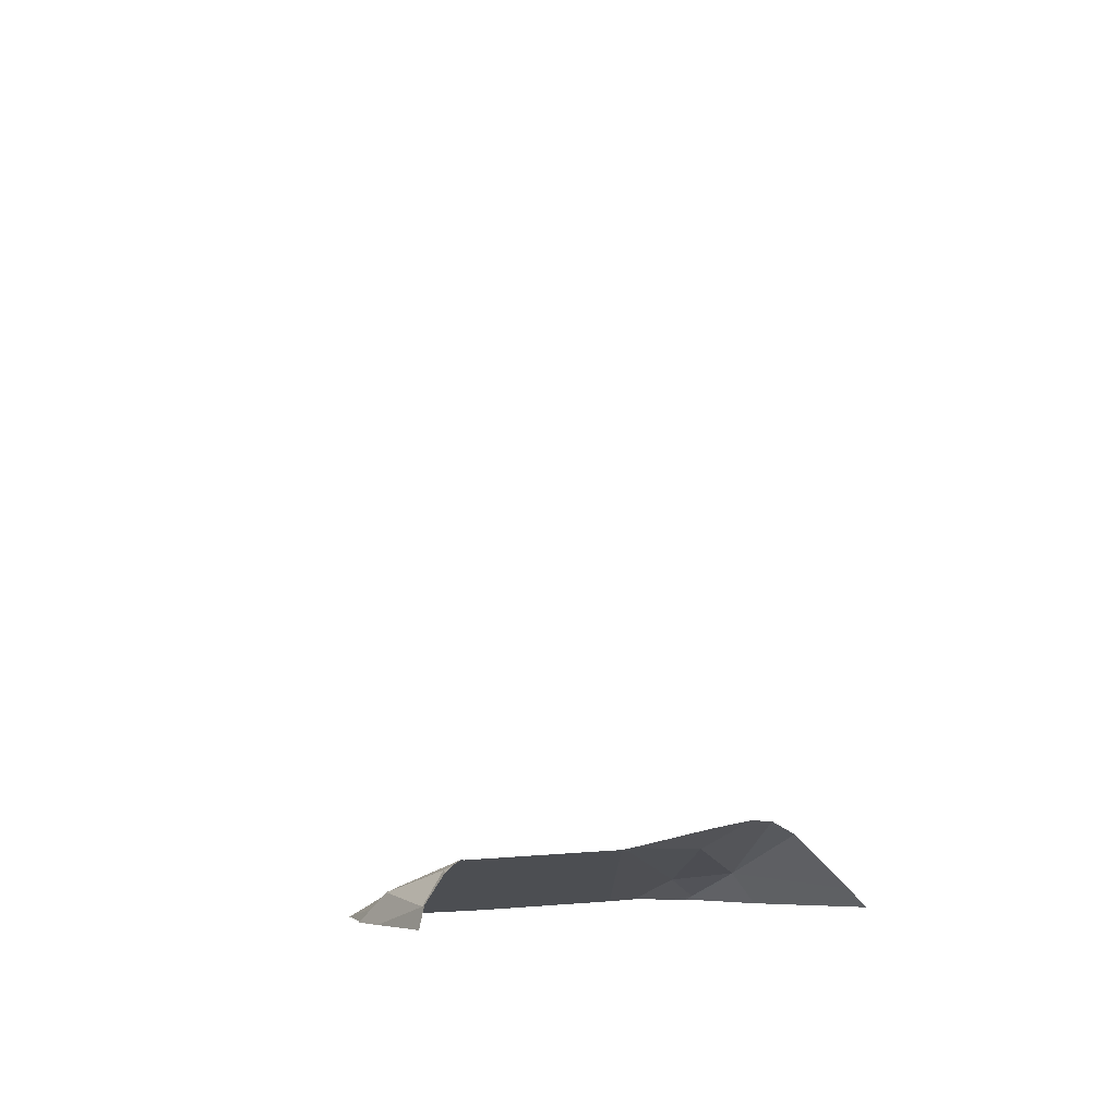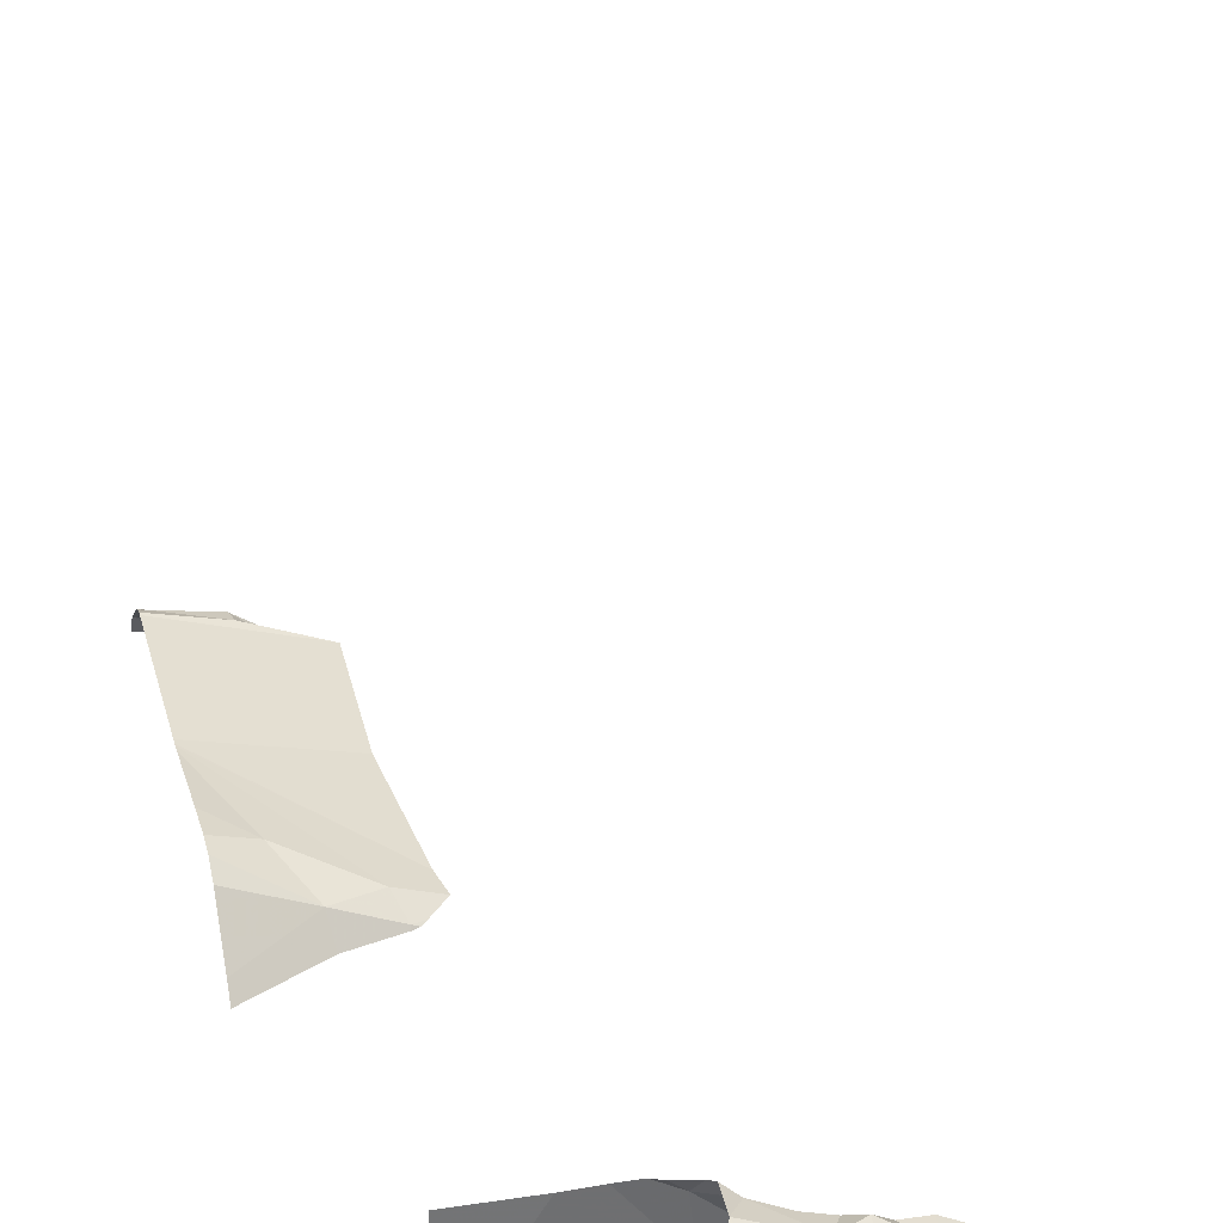
<metadata>
{"format":"obj","ext":"obj","renderer":"f3d","projection":"perspective","resolution":1024,"background":"white","views":[{"elev":2.9,"azim":54.1,"up":"+Y"},{"elev":40.4,"azim":169.2,"up":"+Y"}]}
</metadata>
<code>
v -118.3 229 483.2
v -118 229 483.2
v -118 228.9 483.2
v -118.3 228.7 490.3
v -118 228.8 490.1
v -118 228.8 490.1
v -118.2 228.9 488.1
v -118 228.7 490.4
v -118 228.8 490.4
v -118 228.8 490
v -118 228.8 483.2
v -118 228.8 490.3
v -118.2 228.8 489.7
v -118 228.8 489.8
v -118.2 228.8 490.3
v -118 228.8 490.3
v -118 228.8 490.3
v -118 228.7 490.4
v -118.2 228.7 496.3
v -118.3 229 487.4
v -118 228.9 487.2
v -118 228.7 488.1
v -118 228.8 490.3
v -118 228.7 492.6
v -118 228.7 487.1
v -118 228.7 489.6
v -119.1 229.7 483.2
v -118.3 228.8 493.1
v -118 229 493.2
v -118.2 228.8 492.9
v -118 229 493.2
v -118 228.8 490
v -118 228.8 489.9
v -118 228.8 492.8
v -118 229 493.2
v -118 228.9 493
v -118 229 493.2
v -119.1 229.7 483.2
v -118.1 229.1 493.3
v -118.3 228.7 489.8
v -118 229.4 488.1
v -118 229 488.1
v -118.1 229.1 496.3
v -118 229 496.3
v -118 228.8 490.3
v -118 228.8 490
v -118.1 228.9 496.3
v -118 228.9 496.3
v -118.1 229 488.1
v -118 228.8 489.8
v -118.1 229.1 493.3
v -118 229.6 483.2
v -118 229.2 483.2
v -118 229.1 493.4
v -118.1 229.1 493.4
v -118 229.1 493.4
v -118.1 229.1 483.2
v -118.2 229 493.6
v -118 229.1 493.5
v -118.3 228.9 493.2
v -118.1 229.1 493.5
v -118 229 487.3
v -118 228.8 489.7
v -118 229.1 493.6
v -118 229.1 496.3
v -118 229.1 496.3
v -118 229.1 493.4
v -118 228.8 492.9
v -118 229.4 488.1
v -118.8 229.3 487.8
v -118 229.4 487.7
v -118 229.1 494.5
v -118 229.1 494.6
v -118 229.1 494.4
v -118 229.1 494.5
v -118 229.5 487.7
v -118 229.4 488.1
v -118.1 229.1 496.2
v -118.3 229 494.4
v -118.2 229 495.9
v -118 229.1 495.8
v -118 229.1 493.4
v -118 229.1 496.3
v -118 229.1 496.1
v -118 229.1 495.9
v -118 229.1 493.2
v -118 229.1 493.3
v -118 229.1 496.1
v -118 229.1 496.3
v -118 229.4 488.1
v -118 229.4 488.1
v -118 229.1 493.9
v -118.1 229 494.7
v -118 229.1 494.5
v -118 229.1 496
v -118 229.1 495.7
v -118 229.1 495.7
v -118.4 229.6 487.8
v -118.2 229 493.8
v -118.2 229 495.6
v -118 229.1 495.3
v -118 229.1 495.3
v -118 229.1 493.3
v -118.2 229 495.4
v -118.1 229.1 494.9
v -118 229.1 494.7
v -118 229.1 494.2
v -118 229.1 494.2
v -118 229.1 494.2
v -118 229.1 495.3
v -118.2 229 495.1
v -118 229.4 487.7
v -118 229 496.3
v -118 229.1 494.3
v -118 229.1 494.3
v -118 229.4 487.7
v -118 229.1 495.7
v -118 229.1 493.9
v -118.2 229 494.2
v -118 229.1 496.2
v -118 229.1 496.1
v -118 229.1 496.3
v -118 229.1 495.3
v -118 229.1 495
v -118 229.1 495
v -118 229.1 494.1
v -118 229.1 494.8
v -118.5 228.9 495.8
v -118.4 228.9 495.8
v -118.4 229 496
v -119 228.9 488.1
v -119.1 228.7 488.1
v -118 228.7 489.6
v -118.3 229.7 483.2
v -118.3 229.7 487.9
v -118.8 228.8 496.3
v -118.6 228.9 496.2
v -118.6 228.9 496.3
v -118.3 229.7 483.2
v -118.4 229.7 488.1
v -118.1 228.8 490.4
v -118.6 229.1 488.1
v -118.6 228.8 494.4
v -118.7 228.8 494.2
v -118.5 228.9 494.3
v -118.6 228.9 493.5
v -118.4 228.9 493.5
v -118.8 228.8 493.6
v -118.5 228.9 496.3
v -118.5 228.9 496.1
v -118.4 228.9 496.1
v -118.4 229 496.3
v -118.3 229 496
v -118.8 228.8 493.3
v -118.3 228.9 496.3
v -118.5 228.9 496.3
v -118.5 228.9 496
v -118.4 229 495
v -118.4 229 495.2
v -118.4 228.9 495.1
v -118.7 228.8 496.1
v -118.5 228.9 496.3
v -118.6 228.9 495.1
v -118.5 228.9 494.9
v -118.3 229.7 488.1
v -118 228.7 489.6
v -118.4 228.8 488.1
v -118.1 228.7 492.7
v -118.1 228.7 492.7
v -118 228.7 487
v -119 228.8 483.2
v -118.6 229 483.2
v -119 229.1 483.2
v -118.2 228.7 490.4
v -118.3 228.7 489.7
v -118.4 229 488.1
v -118.1 228.8 489.8
v -118.8 229.7 483.2
v -118.1 229.7 483.2
v -118.3 229.7 488.1
v -118.7 228.8 493.3
v -118.8 228.8 493.4
v -118.9 228.7 494.1
v -118.4 229.7 488.1
v -118.8 228.8 493.9
v -118.4 228.9 488.1
v -118.4 228.9 493.4
v -118.4 228.9 493.3
v -119 229 487.6
v -118.1 228.7 490.4
v -119.1 228.8 487.5
v -118.5 228.9 495.7
v -118.4 228.9 495.6
v -119.1 229.7 483.2
v -118.8 228.8 495.7
v -118.9 228.7 495.9
v -118.4 228.9 496.3
v -118.4 228.9 496.3
v -118.2 229.1 496.3
v -118.9 228.7 496.3
v -118.9 228.8 496.3
v -118.8 228.8 496.3
v -118.3 229 495.8
v -118.9 228.8 496.2
v -118.6 228.9 496.3
v -118.7 228.8 496.3
v -118.7 228.8 495.7
v -118.6 228.8 495.9
v -118.5 228.9 494.8
v -118.7 228.8 493.4
v -118.4 229 494.3
v -118.4 229 495.7
v -118.7 228.8 495
v -118.8 228.8 495
v -118.6 228.8 494.9
v -118.4 229 494.8
v -118.4 229 495.4
v -118.5 228.9 495.3
v -118.4 228.9 493.7
v -118.5 228.9 493.9
v -118.4 229 494.1
v -118 229.7 488.1
v -118.3 229.7 487.9
v -118.4 229.7 488.1
v -118.8 228.8 494.3
v -118.4 229.7 488.1
v -118.7 228.8 494.6
v -118.2 228.7 487.1
v -118.2 229.7 487.8
v -118.4 229.7 488.1
v -118.8 228.8 495.9
v -118.8 228.8 495.6
v -118.9 229.7 483.2
v -119 229.7 483.2
v -118.7 229.7 483.2
v -118.9 228.7 494.7
v -118.2 229.7 488.1
v -118.5 228.9 494.6
v -118.7 228.8 494.8
v -118.4 228.9 495.4
v -118.3 229 494.6
v -118.8 228.8 495.3
v -118.2 229.7 483.2
v -118.9 228.7 495.4
v -118.2 229.7 488.1
v -118.1 228.7 492.7
v -118 228.7 488.1
v -118.9 229.1 487.6
v -118.4 229.7 483.2
v -118.3 229 495.5
v -118.6 228.8 495.2
v -118.3 229 494.8
v -118.6 228.8 495.5
v -118 229.6 483.2
v -118.6 229.6 487.9
v -118.7 229.5 487.9
v -118.3 228.7 489.8
v -118 228.7 488.1
v -118.1 228.7 487
v -118.7 229.5 483.2
v -119 229.7 483.2
v -118.2 229.4 483.2
v -118.4 229.6 487.9
v -118.4 229.6 488.1
v -118.5 229.6 488.1
v -118.4 229.6 488.1
v -118.5 229.6 488.1
v -119 229.1 488.1
v -118.9 229.2 488.1
v -118.3 229.3 488.1
v -118.9 229.4 488.1
v -119 229.3 488.1
v -119 229.4 488.1
v -118.1 229.1 496.1
v -118.3 229.2 483.2
v -119 229.3 483.2
v -119.1 229.7 483.2
v -118 228.7 488.1
v -118.1 228.7 487
v -119.1 229.4 488.1
v -118.3 228.7 489.8
v -118.3 228.7 490.3
v -118.2 229 493.4
v -118.1 228.7 488.1
v -118.1 228.7 490.4
v -118.9 229.4 487.9
v -118.8 229.4 488.1
v -118.6 229.4 488.1
v -118.6 229.5 488.2
v -118.7 229.6 488.1
v -118.6 229.6 488.1
v -118.9 229.3 487.8
v -118.2 228.7 483.2
v -118.6 229.5 488.1
v -118.5 229.6 488.1
v -118.1 228.7 483.2
v -119.1 229.4 488.1
v -119 229.4 488.1
v -118.9 229.5 488.1
v -118.8 229.5 488.1
v -118.8 229.4 488.1
v -118.6 229.6 488.1
v -118.7 229.6 488.1
v -118.3 229.6 488.1
v -118.4 229.5 488.1
v -118.2 229 493.5
v -118.2 229.1 496.3
v -118.2 229 496.1
v -118.2 229 494.8
v -118.3 229 496.3
v -118.3 229 496.2
v -118.3 229 494.1
v -118.3 228.7 490.1
v -119.1 228.7 488.1
v -119.1 228.8 488.1
v -118.1 229.7 487.8
v -119.1 228.9 488.1
v -119.1 228.9 483.2
v -119.1 228.8 483.2
v -118 229.7 487.8
v -119.1 229.1 483.2
v -119.1 228.9 487.6
v -119.1 228.9 487.7
v -118.1 229.7 483.2
v -118 229.7 483.2
v -119.1 228.9 488.1
v -119.1 228.8 487.5
v -118 229.7 488.1
v -119.1 229.6 483.2
v -119.1 229.6 483.2
v -119.1 229.7 483.2
v -119.1 229.7 483.2
v -119.1 229.3 483.2
v -119.1 229.1 483.2
v -119.1 229.2 483.2
v -119.1 229.4 488.1
v -119.1 229.3 488
v -119.1 229.2 487.8
v -119.1 229.3 487.9
v -119.1 229.1 488.1
v -119.1 229.1 487.8
v -119.1 229.1 487.8
v -119.1 228.9 487.7
v -119.1 229.2 488.1
v -119.1 229.3 488.2
v -119.1 229.4 488.1
v -119.1 229.3 488.1
v -119.1 229.4 488.1
v -119.1 229.3 488
v -119.1 229.3 488
v -118.3 228.7 489.8
v -118.3 228.7 489.8
v -118.1 228.7 492.7
v -118 228.7 496.3
v -118.2 228.7 496.3
v -118 228.7 492.6
v -118 228.7 492.6
v -118.9 228.7 488.1
v -118.7 228.7 488.1
v -118.3 228.7 496.3
v -118.7 228.7 496.4
v -118.9 228.7 493.3
v -118.9 228.7 493.3
v -118.3 228.7 490.3
v -118.8 228.7 493.3
v -119.1 228.7 488.1
v -118.3 228.7 488.1
v -118.4 228.7 488.1
v -118.5 228.7 483.2
v -118.5 228.7 483.2
v -119 228.7 483.2
v -118.8 228.7 483.2
v -118.7 228.7 483.2
v -118 228.7 483.2
v -118.3 228.7 489.7
v -118.3 228.7 488.1
v -118.7 228.7 488.1
v -118.6 228.7 488.1
v -118.3 228.7 490.3
v -118.3 228.7 490.3
v -118.3 228.7 490.3
v -118.3 228.7 489.7
v -118.2 228.7 490.4
v -118.2 228.7 490.4
v -118.9 228.7 494.2
v -118.9 228.7 494.1
v -118 228.7 490.4
v -118.5 228.7 493.2
v -118.5 228.7 493.2
v -118.9 228.7 495.8
v -118.9 228.7 495.8
v -118.9 228.7 496.1
v -118.9 228.7 496.1
v -118.9 228.7 493.5
v -118.9 228.7 493.9
v -118.9 228.7 493.9
v -119 228.7 493.4
v -118.9 228.7 493.3
v -119 228.7 493.5
v -118.9 228.7 494.3
v -118.9 228.7 494.4
v -119 228.7 496.3
v -119 228.7 496.3
v -119 228.7 496.3
v -118.9 228.7 496.3
v -118.9 228.7 496.3
v -118.9 228.7 496
v -118.9 228.7 495.9
v -119 228.7 496.3
v -118.9 228.7 496.3
v -118.8 228.7 496.4
v -118.7 228.7 496.4
v -118.2 228.7 496.3
v -118.2 228.7 496.3
v -118.9 228.7 495.8
v -118.1 228.7 492.7
v -118.3 228.7 492.9
v -118.3 228.7 489.7
v -118.2 228.7 489.7
v -119 228.7 487.3
v -119 228.7 487.3
v -118.3 228.7 493
v -118.4 228.7 493.1
v -118.6 228.7 487.2
v -118.9 228.7 494.6
v -118.9 228.7 494.6
v -118.4 228.7 487.1
v -118.5 228.7 493.2
v -118.7 228.7 493.2
v -118.9 228.7 493.9
v -118.7 228.7 493.2
v -118.9 228.7 494.7
v -118.9 228.7 494.7
v -118.9 228.7 495.6
v -118.9 228.7 495.5
v -118.9 228.7 495.2
v -118.9 228.7 495.2
v -118.9 228.7 496.2
v -118.9 228.7 495.4
v -119 228.7 488.1
v -119 228.7 487.4
v -118.9 228.7 494.3
v -118.5 228.7 493.2
v -118.9 228.7 494.8
v -118.9 228.7 494.8
v -118.9 228.7 495.6
v -118.9 228.7 495
v -118.9 228.7 494.9
v -118.9 228.7 495.3
v -118 228.7 496.3
v -119.1 228.7 488.1
v -119.1 228.7 488.1
v -119 228.7 483.2
v -119.1 228.7 483.2
v -118.9 228.7 495.4
v -118.9 228.7 495.4
v -119.1 228.7 487.4
v -119.1 228.7 487.4
f 2 57 1
f 3 1 11
f 4 5 313
f 6 4 12
f 296 1 293
f 9 8 18
f 23 45 9
f 190 8 285
f 32 177 40
f 281 40 257
f 16 45 23
f 17 15 16
f 12 4 17
f 33 177 32
f 14 177 33
f 50 13 14
f 42 49 22
f 258 49 278
f 21 25 279
f 20 21 259
f 34 24 246
f 68 34 169
f 26 13 63
f 35 51 39
f 29 60 35
f 31 28 29
f 36 30 37
f 37 30 31
f 5 46 351
f 63 13 50
f 36 68 168
f 44 47 48
f 48 47 19
f 62 20 116
f 52 254 57
f 53 57 2
f 54 51 55
f 56 55 61
f 59 61 58
f 64 58 92
f 67 61 59
f 66 65 89
f 83 78 66
f 82 39 54
f 69 41 42
f 77 41 90
f 71 98 76
f 90 41 91
f 91 41 69
f 86 39 87
f 87 39 103
f 94 72 73
f 73 72 93
f 74 72 75
f 75 72 94
f 81 96 80
f 85 80 84
f 95 84 88
f 88 84 121
f 89 65 43
f 92 58 99
f 103 39 82
f 102 96 97
f 97 96 117
f 101 104 100
f 123 111 101
f 117 96 81
f 106 93 105
f 110 100 102
f 107 109 119
f 108 109 107
f 114 119 79
f 118 99 109
f 124 111 123
f 120 78 83
f 121 84 120
f 113 43 44
f 122 43 113
f 116 20 70
f 112 70 71
f 125 105 124
f 126 109 108
f 127 105 125
f 115 79 74
f 129 128 130
f 314 131 315
f 137 136 138
f 2 1 3
f 141 8 45
f 144 143 145
f 147 146 148
f 360 149 361
f 151 150 152
f 153 130 151
f 19 155 149
f 137 138 156
f 130 157 151
f 5 4 6
f 159 158 160
f 161 137 162
f 164 163 160
f 366 314 451
f 359 142 358
f 369 172 370
f 172 171 372
f 172 173 171
f 318 173 321
f 4 174 15
f 15 141 45
f 45 8 9
f 257 175 375
f 175 40 13
f 7 167 367
f 167 176 377
f 141 15 174
f 32 40 10
f 13 40 177
f 383 174 384
f 182 181 154
f 148 185 147
f 7 186 167
f 174 4 380
f 285 141 383
f 15 45 16
f 147 187 146
f 388 60 389
f 13 177 14
f 49 7 247
f 189 191 322
f 192 129 193
f 196 195 390
f 162 156 197
f 197 152 162
f 156 149 197
f 152 197 198
f 155 47 199
f 201 200 136
f 155 198 149
f 202 136 200
f 203 129 130
f 192 128 129
f 204 161 392
f 205 149 156
f 138 205 156
f 137 204 136
f 150 162 152
f 206 138 136
f 207 195 208
f 208 157 128
f 162 150 161
f 150 157 208
f 164 158 209
f 210 146 187
f 182 210 188
f 119 211 79
f 129 212 193
f 211 145 79
f 214 213 215
f 216 209 158
f 217 159 218
f 219 185 220
f 210 148 146
f 145 211 221
f 185 144 220
f 187 188 210
f 185 148 395
f 397 154 398
f 148 182 397
f 210 182 148
f 183 225 144
f 227 225 400
f 164 215 213
f 225 143 144
f 402 204 403
f 161 204 137
f 161 208 231
f 200 201 404
f 161 231 196
f 128 157 130
f 155 19 47
f 205 202 411
f 206 205 138
f 136 202 206
f 204 201 136
f 202 200 406
f 196 231 195
f 390 232 415
f 198 197 149
f 156 162 137
f 13 26 133
f 420 20 424
f 143 227 238
f 238 216 143
f 28 30 417
f 181 188 428
f 188 181 182
f 60 51 35
f 215 239 214
f 217 240 104
f 185 183 144
f 241 79 216
f 28 60 29
f 220 221 219
f 434 242 435
f 213 163 164
f 158 164 160
f 436 214 437
f 187 60 188
f 358 142 132
f 418 13 419
f 358 132 440
f 167 186 176
f 46 10 281
f 365 181 431
f 4 15 17
f 389 28 443
f 176 142 359
f 131 132 142
f 248 20 191
f 30 36 353
f 239 236 432
f 151 157 150
f 250 240 193
f 193 212 250
f 208 195 231
f 208 128 207
f 435 244 439
f 161 150 208
f 164 209 238
f 145 143 79
f 79 143 216
f 220 144 145
f 216 238 209
f 251 163 213
f 214 251 213
f 218 160 163
f 252 216 158
f 128 192 207
f 242 253 251
f 242 232 253
f 242 251 214
f 240 217 193
f 183 185 396
f 159 160 218
f 193 217 253
f 217 218 253
f 253 218 251
f 251 218 163
f 239 215 164
f 238 227 239
f 219 147 185
f 227 143 225
f 221 220 145
f 236 227 401
f 244 242 436
f 239 227 236
f 214 239 445
f 392 196 407
f 205 206 202
f 361 205 412
f 195 207 232
f 253 192 193
f 253 232 207
f 253 207 192
f 48 19 354
f 30 28 31
f 21 20 62
f 189 248 191
f 164 238 239
f 400 183 442
f 52 57 53
f 54 55 56
f 59 58 64
f 256 255 98
f 173 260 261
f 98 263 135
f 265 264 266
f 267 265 266
f 268 131 269
f 270 142 176
f 272 271 273
f 49 270 176
f 56 61 67
f 78 65 66
f 84 274 78
f 57 262 275
f 1 57 275
f 172 1 275
f 172 275 173
f 249 275 134
f 254 52 324
f 275 262 139
f 254 262 57
f 276 173 261
f 243 254 179
f 357 24 356
f 276 277 330
f 277 276 261
f 355 19 413
f 176 186 7
f 51 283 55
f 39 51 54
f 354 19 355
f 287 142 288
f 256 70 286
f 287 272 269
f 49 176 7
f 142 270 288
f 142 269 131
f 326 268 340
f 290 289 291
f 292 248 341
f 248 189 323
f 344 272 345
f 248 292 70
f 294 291 289
f 142 287 269
f 269 272 268
f 41 49 42
f 265 267 295
f 353 36 168
f 345 297 347
f 297 280 346
f 273 298 280
f 297 272 273
f 271 298 273
f 271 299 298
f 300 299 301
f 287 301 271
f 303 302 255
f 289 290 300
f 264 265 295
f 288 289 287
f 304 266 264
f 266 304 226
f 264 295 294
f 291 294 295
f 302 267 255
f 301 287 289
f 298 286 349
f 337 298 350
f 352 5 351
f 300 301 289
f 300 256 299
f 70 292 286
f 286 298 256
f 299 256 298
f 299 271 301
f 302 295 267
f 300 290 303
f 302 291 295
f 288 294 289
f 291 303 290
f 303 256 300
f 263 267 230
f 256 303 255
f 255 267 263
f 263 98 255
f 98 70 256
f 305 264 288
f 328 77 222
f 180 305 237
f 305 41 245
f 288 264 294
f 230 266 184
f 316 98 229
f 283 306 61
f 306 283 147
f 308 307 274
f 252 309 93
f 81 80 85
f 43 65 307
f 199 198 155
f 43 199 47
f 198 199 310
f 152 198 310
f 199 307 310
f 307 78 274
f 43 307 199
f 152 310 311
f 65 78 307
f 307 311 310
f 308 153 151
f 152 311 151
f 99 58 219
f 61 55 283
f 187 147 283
f 312 119 99
f 312 221 211
f 252 93 241
f 241 93 72
f 241 72 79
f 216 252 241
f 111 104 101
f 111 159 217
f 73 93 106
f 100 96 102
f 107 119 114
f 61 306 58
f 92 99 118
f 84 78 120
f 43 47 44
f 89 43 122
f 307 308 311
f 116 70 112
f 309 105 93
f 129 203 212
f 173 276 333
f 305 270 41
f 303 291 302
f 338 292 342
f 270 49 41
f 274 80 308
f 51 60 283
f 312 211 119
f 250 104 240
f 250 100 104
f 105 111 124
f 85 84 95
f 260 173 275
f 261 260 178
f 351 46 281
f 84 80 274
f 287 271 272
f 280 297 273
f 264 305 304
f 270 305 288
f 70 98 71
f 118 109 126
f 100 80 96
f 151 311 308
f 153 308 80
f 203 80 100
f 80 203 153
f 130 153 203
f 101 100 110
f 100 250 212
f 111 105 309
f 147 219 306
f 219 58 306
f 106 105 127
f 60 187 283
f 119 109 99
f 221 312 99
f 99 219 221
f 114 79 115
f 79 72 74
f 252 158 111
f 203 100 212
f 158 159 111
f 309 252 111
f 104 111 217
f 248 70 20
f 35 39 86
f 277 261 234
f 314 132 131
f 133 26 166
f 315 131 317
f 317 131 326
f 318 171 173
f 319 171 318
f 168 68 169
f 453 319 454
f 169 34 246
f 321 173 334
f 246 24 357
f 322 191 327
f 323 189 322
f 228 20 259
f 326 131 268
f 327 191 441
f 259 21 279
f 279 25 170
f 329 277 331
f 330 277 329
f 278 49 247
f 331 277 332
f 258 22 49
f 332 277 38
f 333 276 330
f 257 40 175
f 334 173 335
f 335 173 333
f 336 280 337
f 281 10 40
f 284 7 376
f 337 280 298
f 338 286 292
f 339 286 338
f 247 7 284
f 340 268 344
f 285 8 141
f 341 248 343
f 342 292 341
f 343 248 323
f 344 268 272
f 190 18 8
f 293 1 369
f 345 272 297
f 346 280 336
f 347 297 348
f 296 11 1
f 348 297 346
f 349 286 339
f 350 298 349
f 282 4 313
f 313 5 352
f 360 19 149
f 361 149 205
f 362 154 365
f 363 154 362
f 364 4 282
f 365 154 181
f 366 132 314
f 367 167 368
f 368 167 378
f 369 1 172
f 370 172 373
f 371 171 453
f 372 171 371
f 373 172 372
f 374 11 296
f 375 175 382
f 376 7 367
f 377 176 359
f 378 167 377
f 379 4 381
f 380 4 379
f 381 4 364
f 382 175 418
f 383 141 174
f 384 174 380
f 385 183 386
f 386 183 430
f 387 18 190
f 388 188 60
f 389 60 28
f 390 195 232
f 391 196 390
f 392 161 196
f 393 204 392
f 394 148 399
f 395 148 394
f 396 185 395
f 397 182 154
f 398 154 363
f 399 148 397
f 400 225 183
f 401 227 400
f 194 332 38
f 402 201 204
f 38 277 27
f 403 204 438
f 404 201 402
f 27 277 234
f 405 200 410
f 406 200 405
f 407 196 408
f 234 261 233
f 408 196 391
f 409 200 404
f 233 261 178
f 410 200 409
f 178 260 235
f 411 202 406
f 412 205 411
f 413 19 414
f 235 260 249
f 414 19 360
f 184 266 140
f 415 232 446
f 237 305 245
f 416 30 353
f 417 30 416
f 180 304 305
f 418 175 13
f 419 13 133
f 420 191 20
f 421 191 420
f 165 304 180
f 422 28 417
f 423 28 422
f 224 263 230
f 424 20 427
f 230 267 266
f 425 236 401
f 426 236 425
f 427 20 228
f 229 98 223
f 428 188 388
f 429 181 428
f 140 266 226
f 430 183 396
f 431 181 429
f 226 304 165
f 432 236 433
f 433 236 426
f 434 232 242
f 179 254 324
f 134 275 139
f 435 242 244
f 436 242 214
f 437 214 447
f 249 260 275
f 438 204 393
f 439 244 455
f 440 132 366
f 223 98 135
f 441 191 421
f 135 263 224
f 442 183 385
f 243 262 254
f 443 28 423
f 444 239 432
f 445 239 444
f 139 262 243
f 446 232 434
f 316 76 98
f 447 214 448
f 448 214 445
f 449 244 436
f 320 76 316
f 450 48 354
f 451 314 452
f 324 52 325
f 453 171 319
f 455 244 456
f 245 41 328
f 456 244 449
f 328 41 77
f 457 327 441
f 458 327 457

</code>
